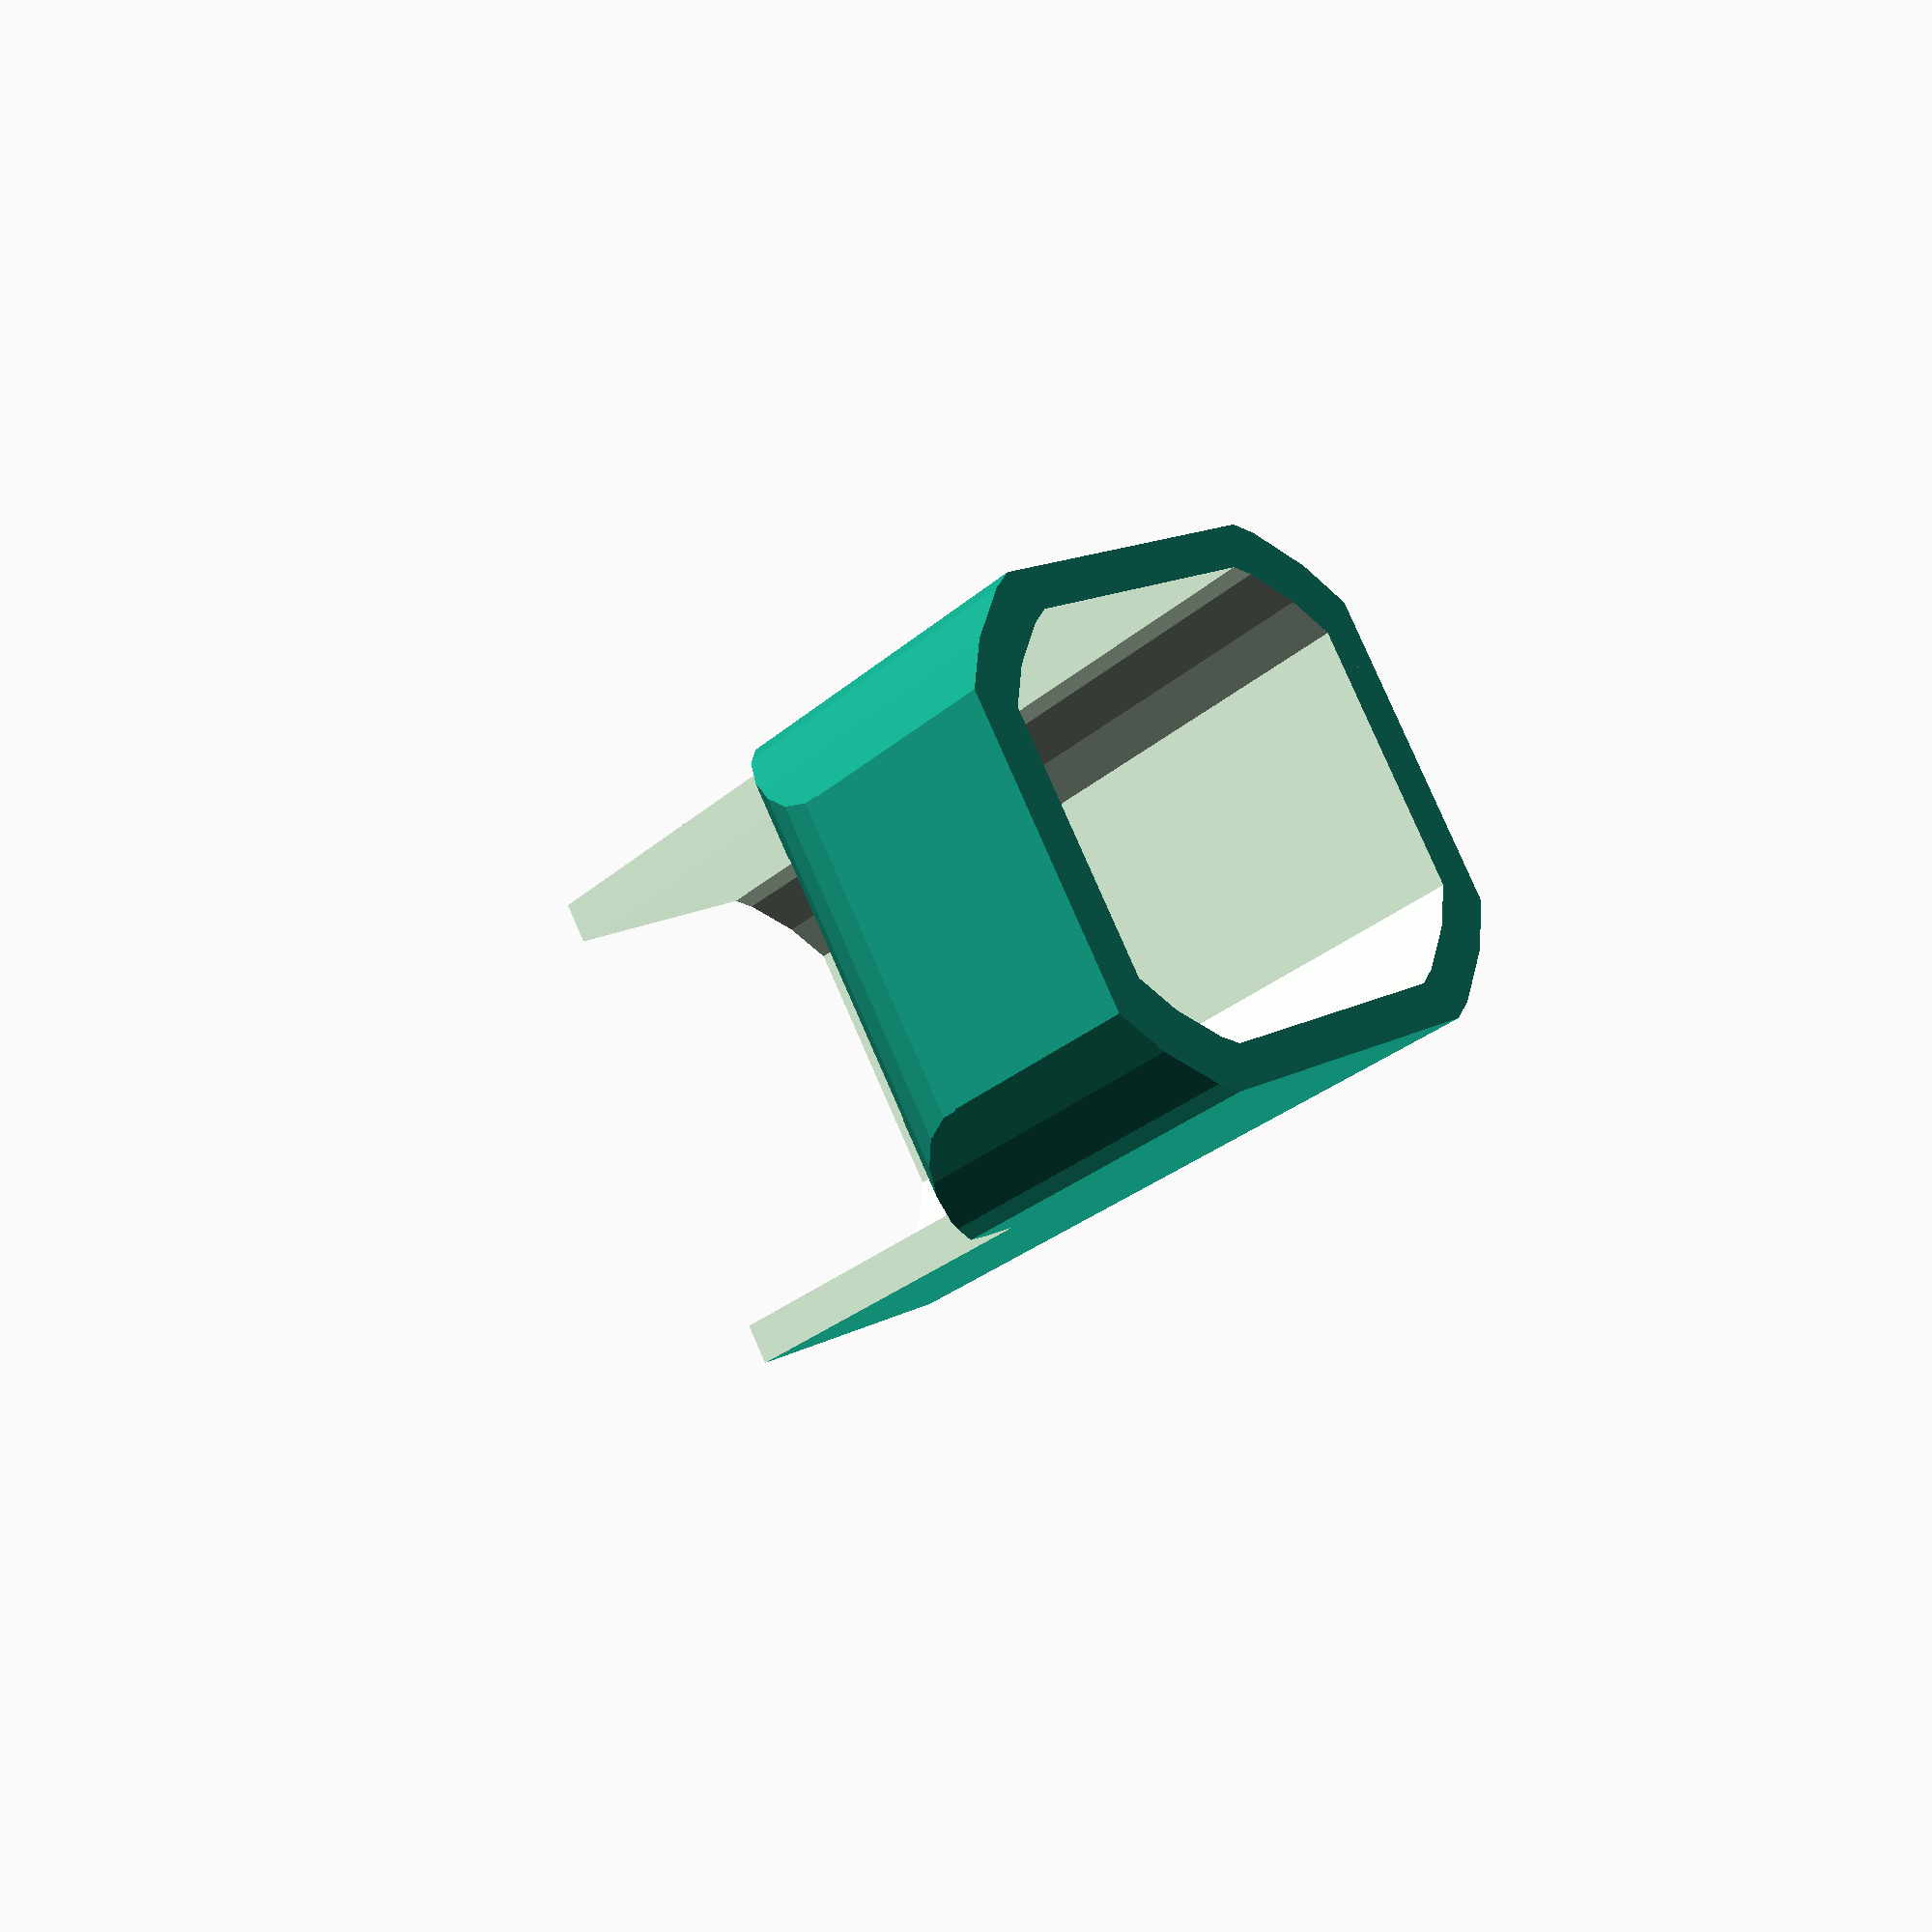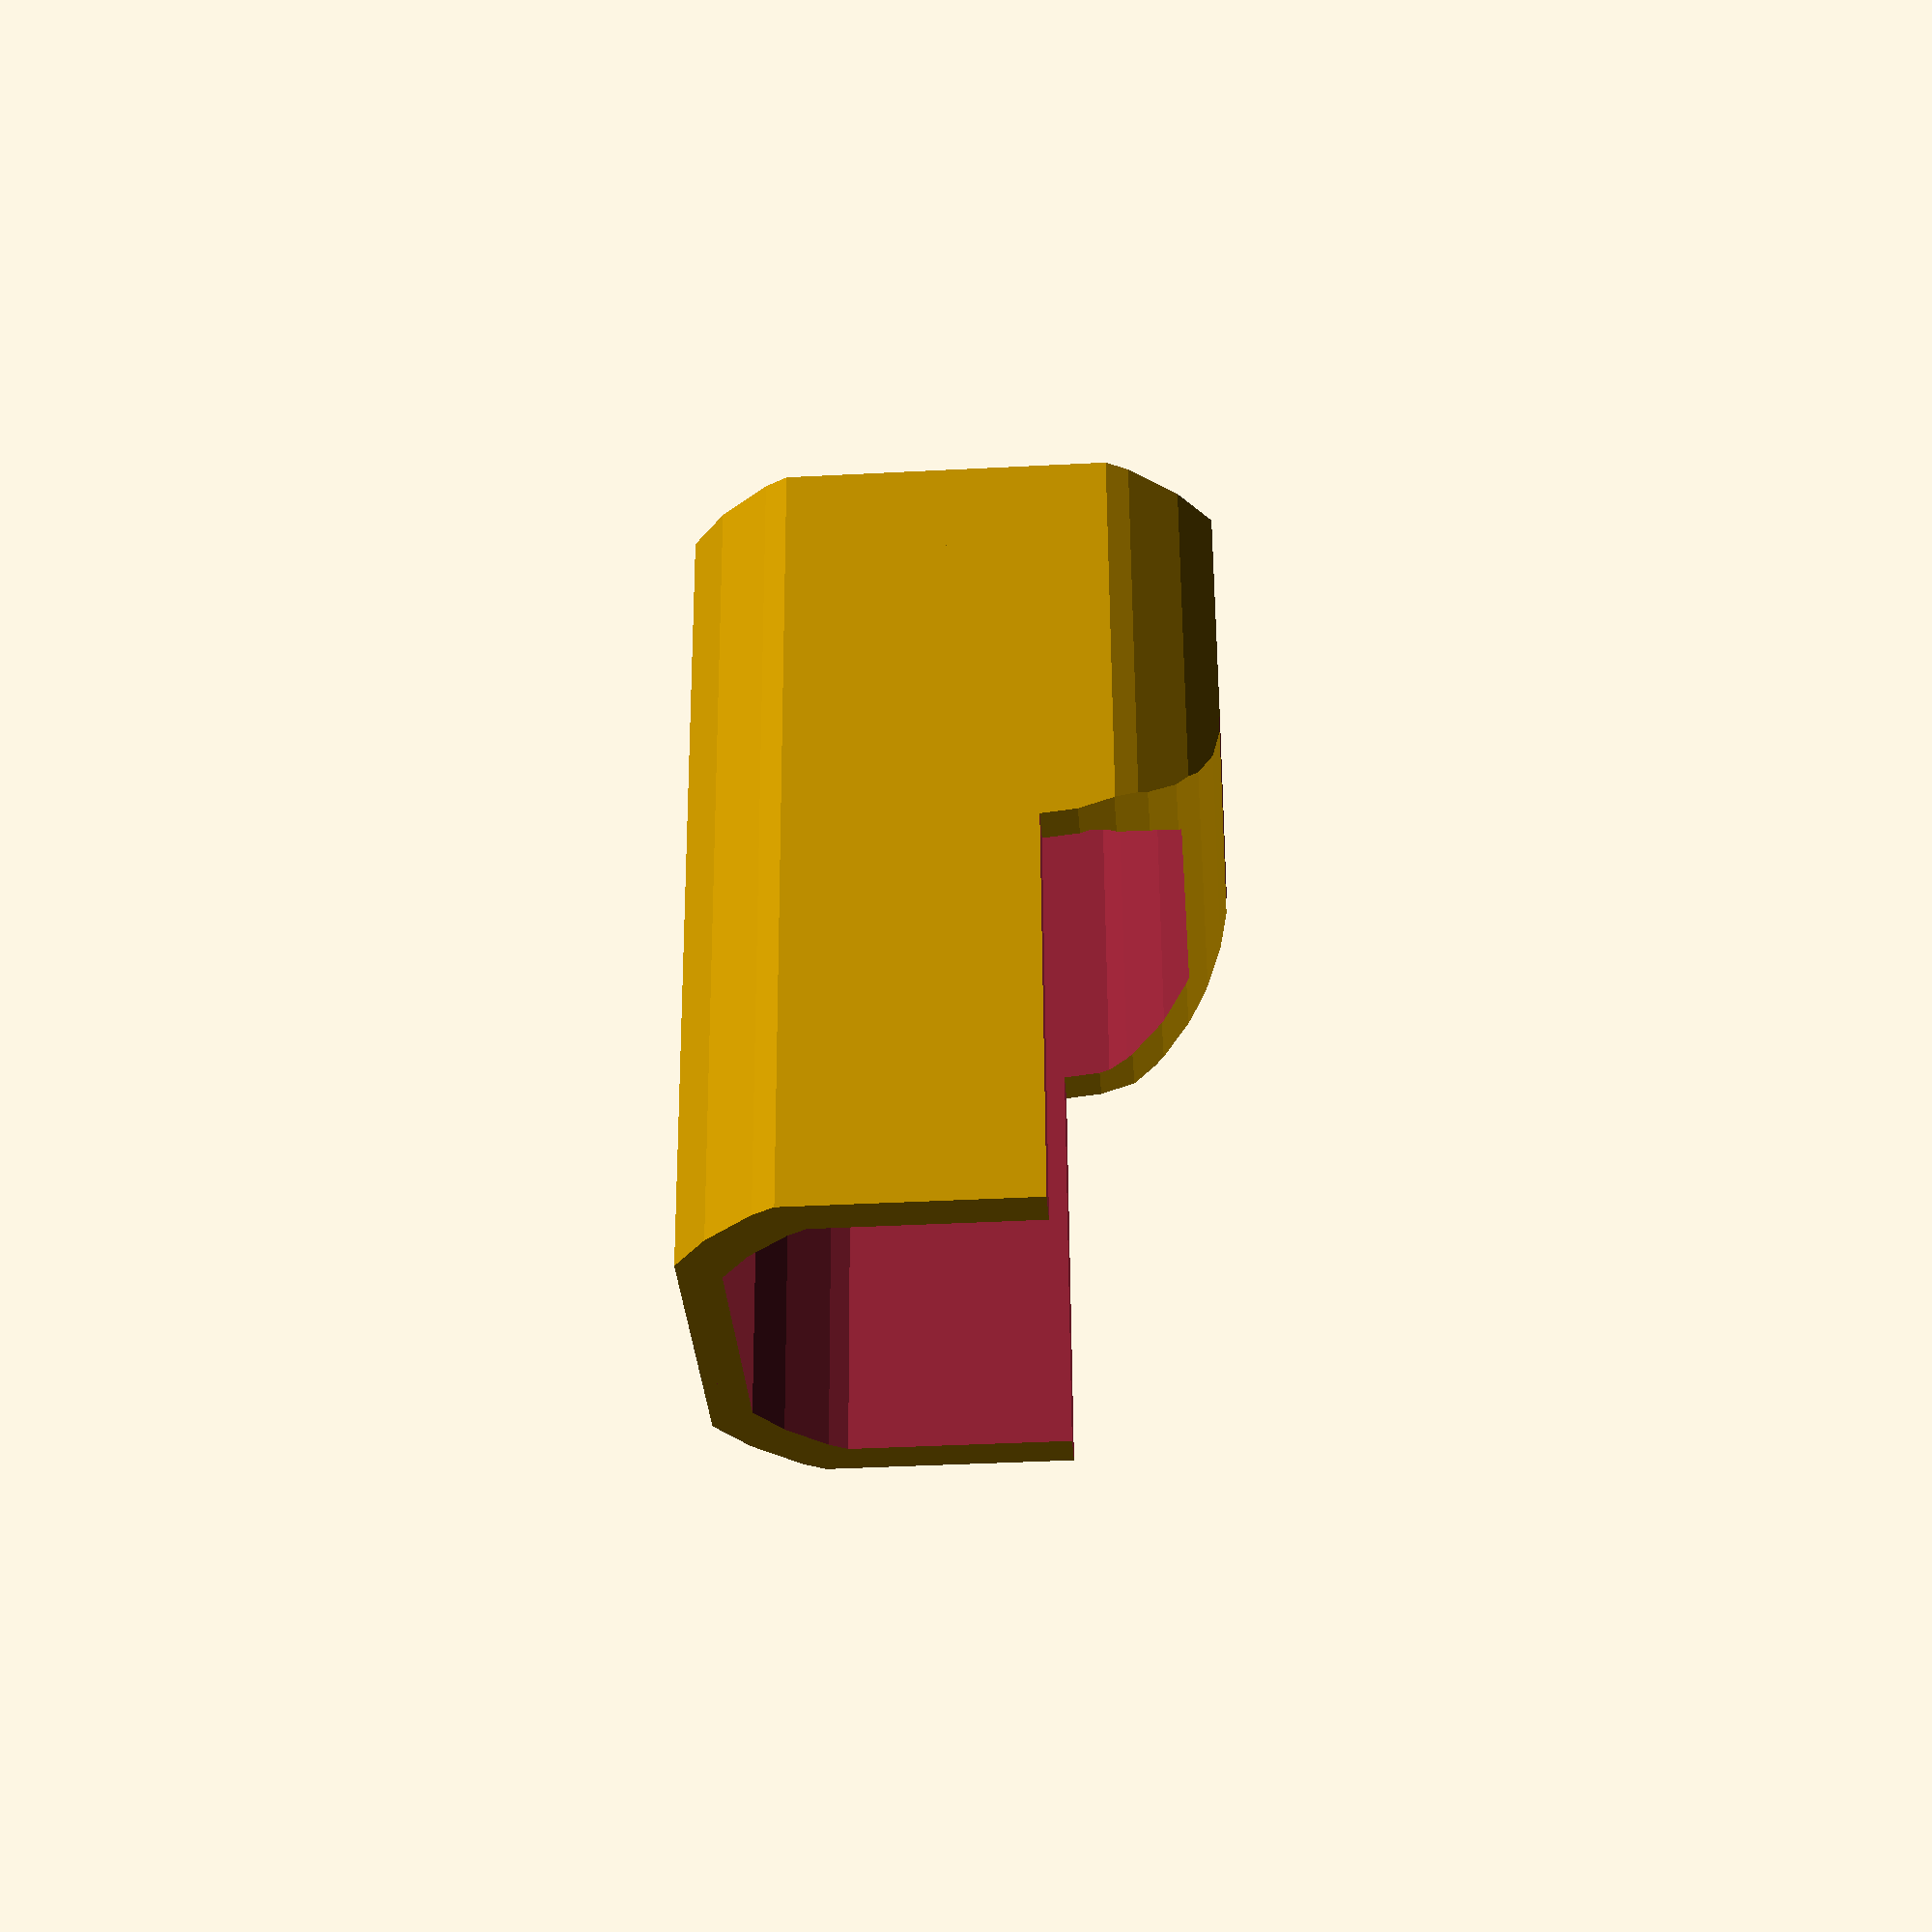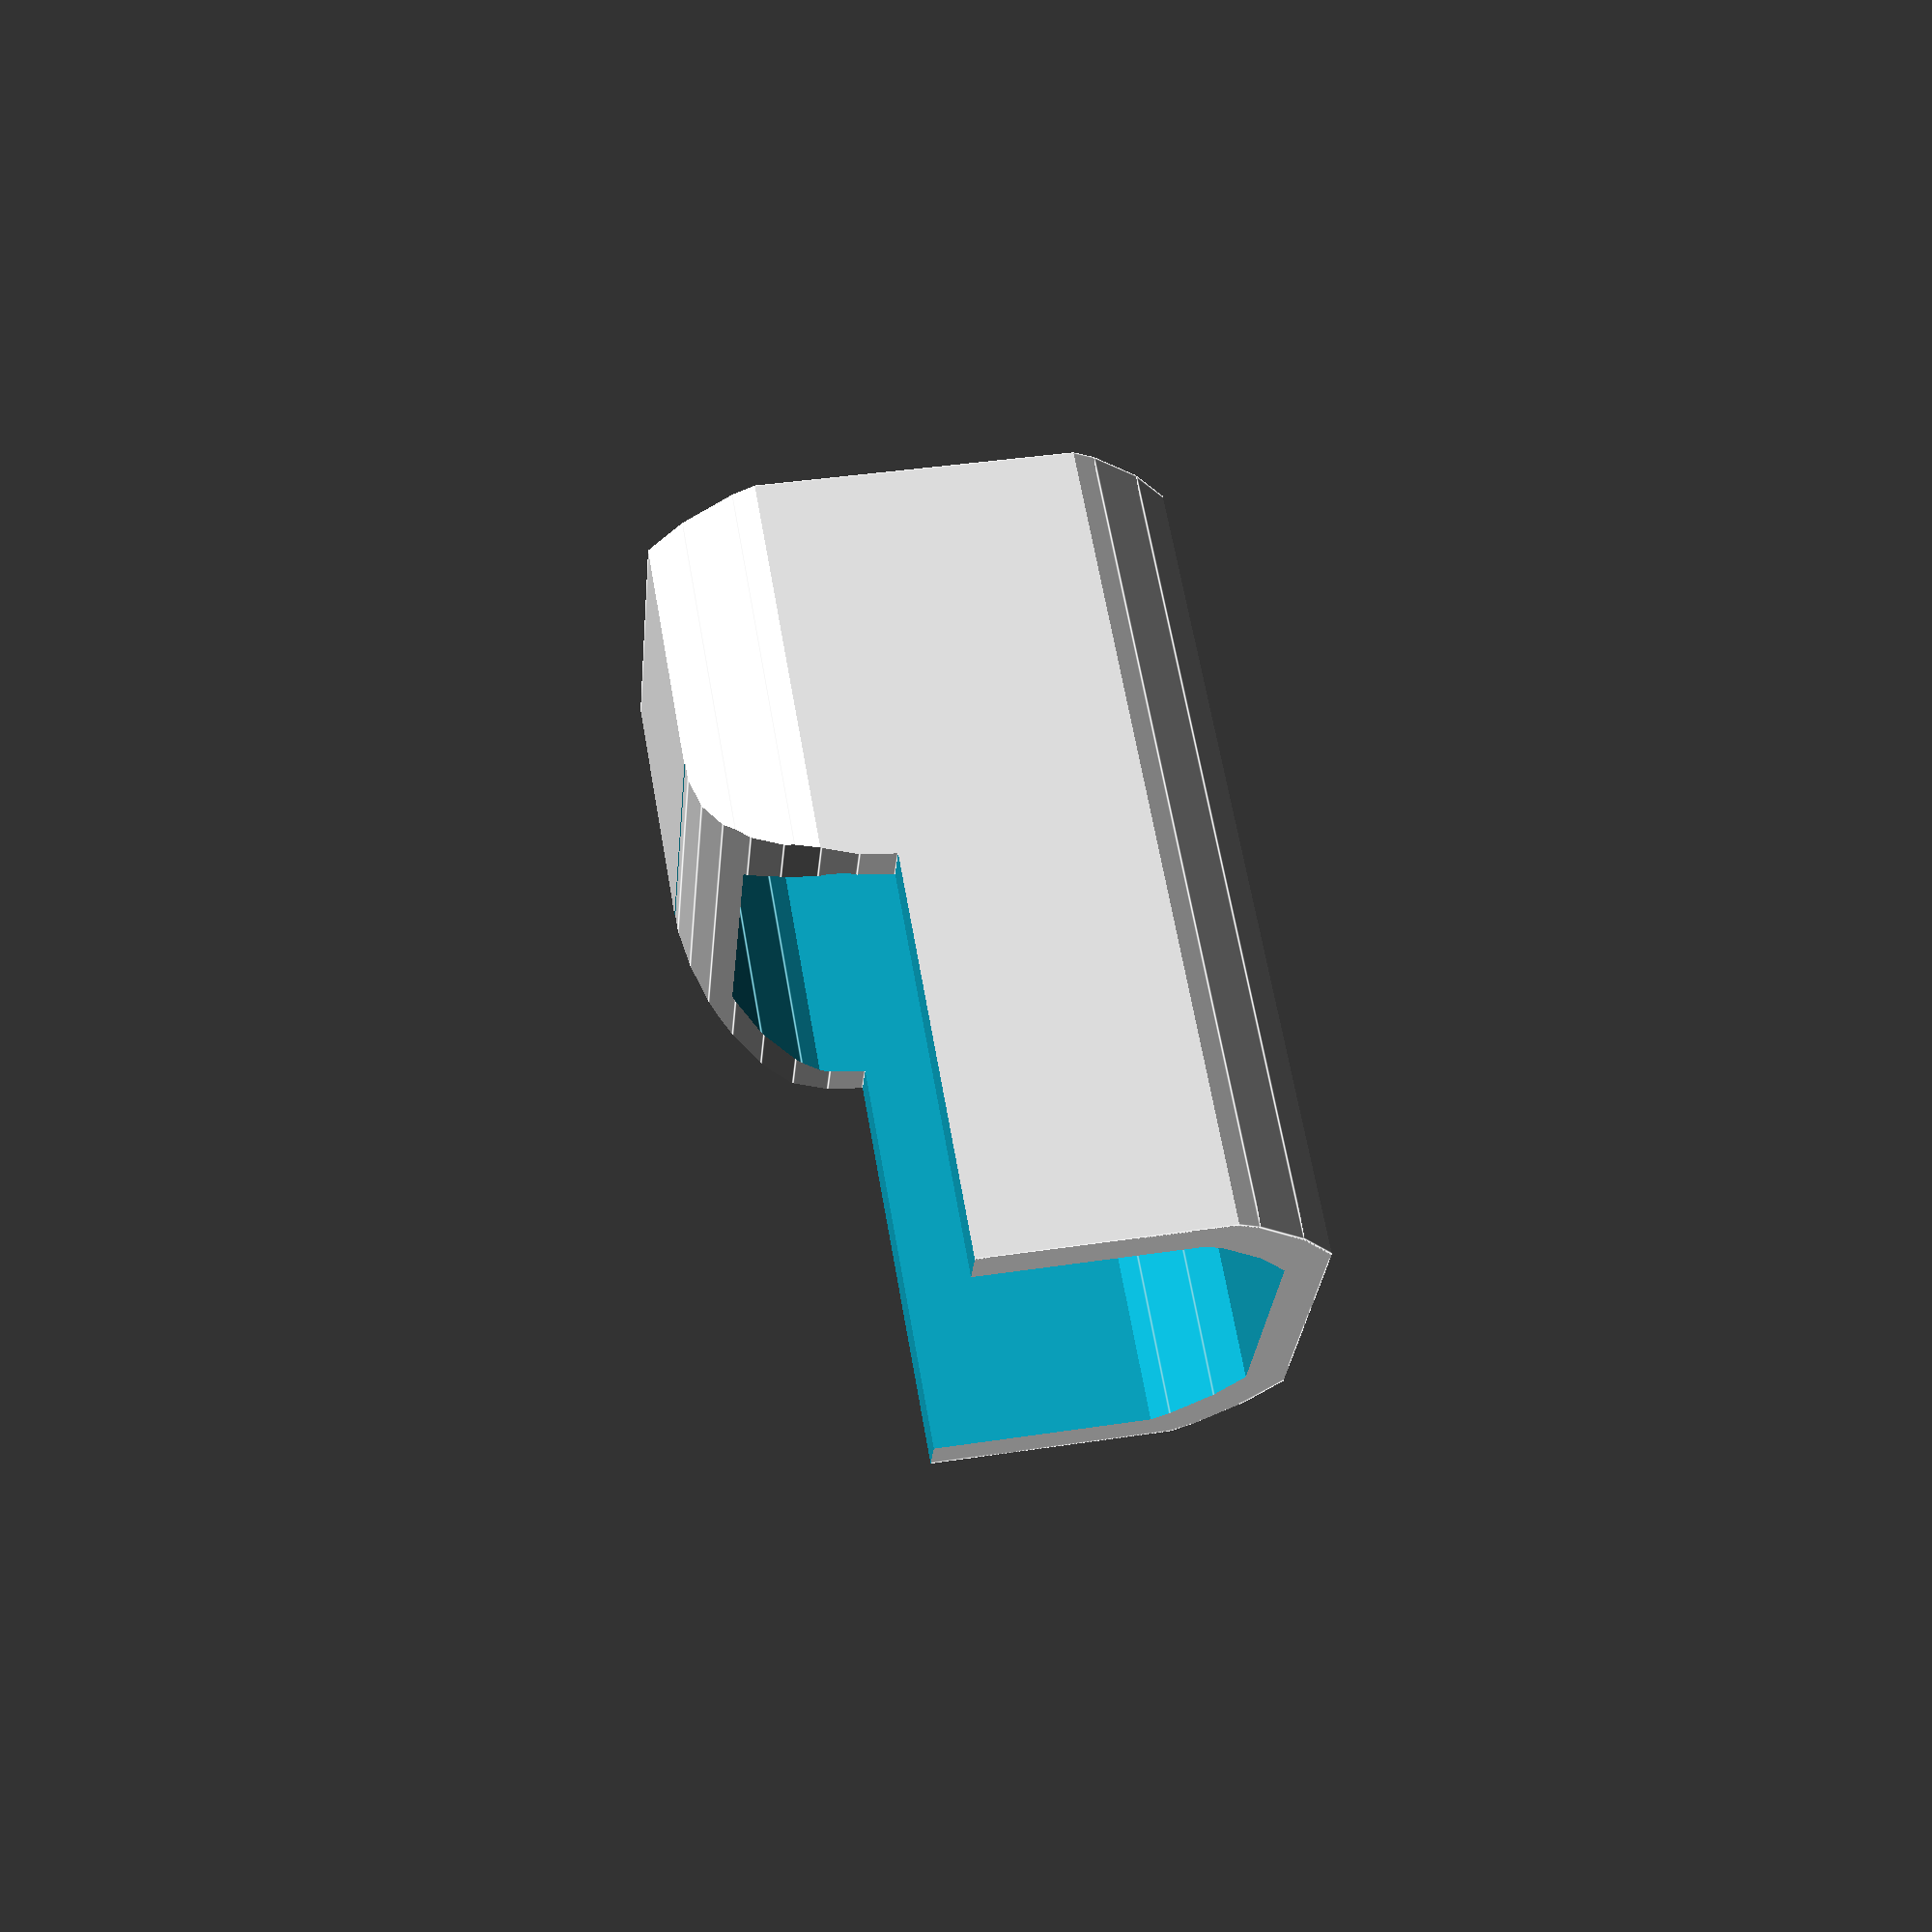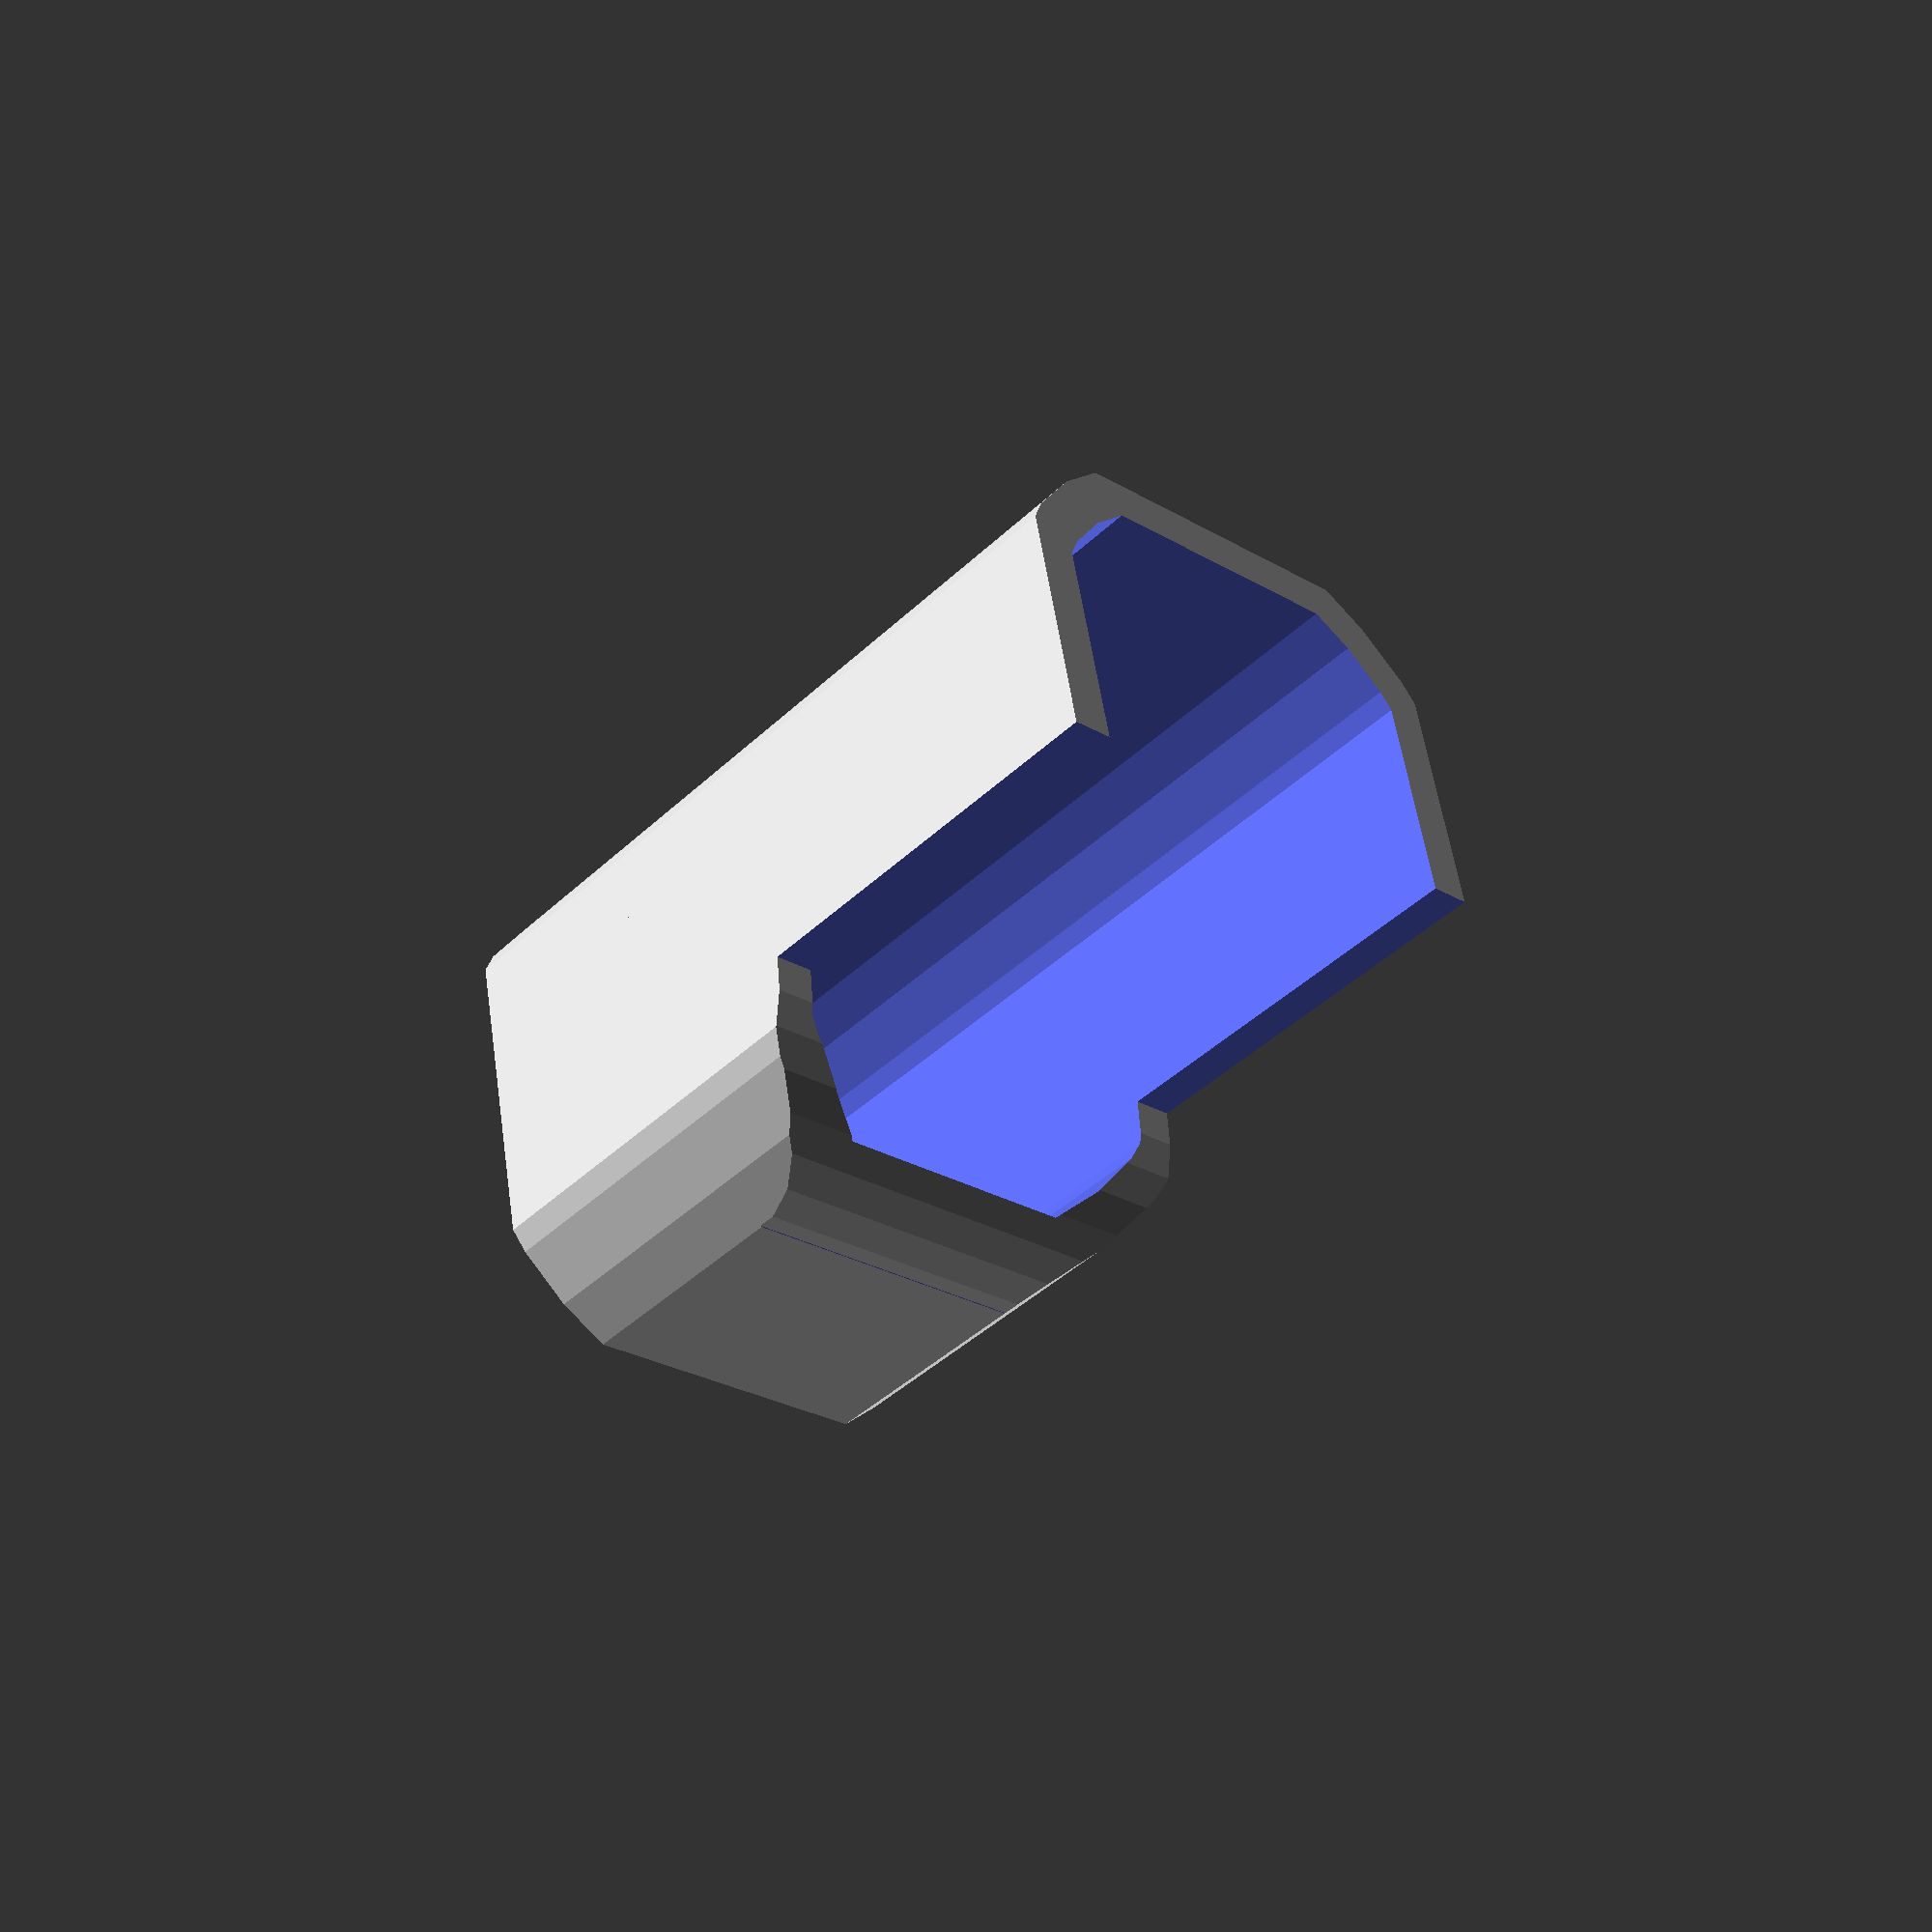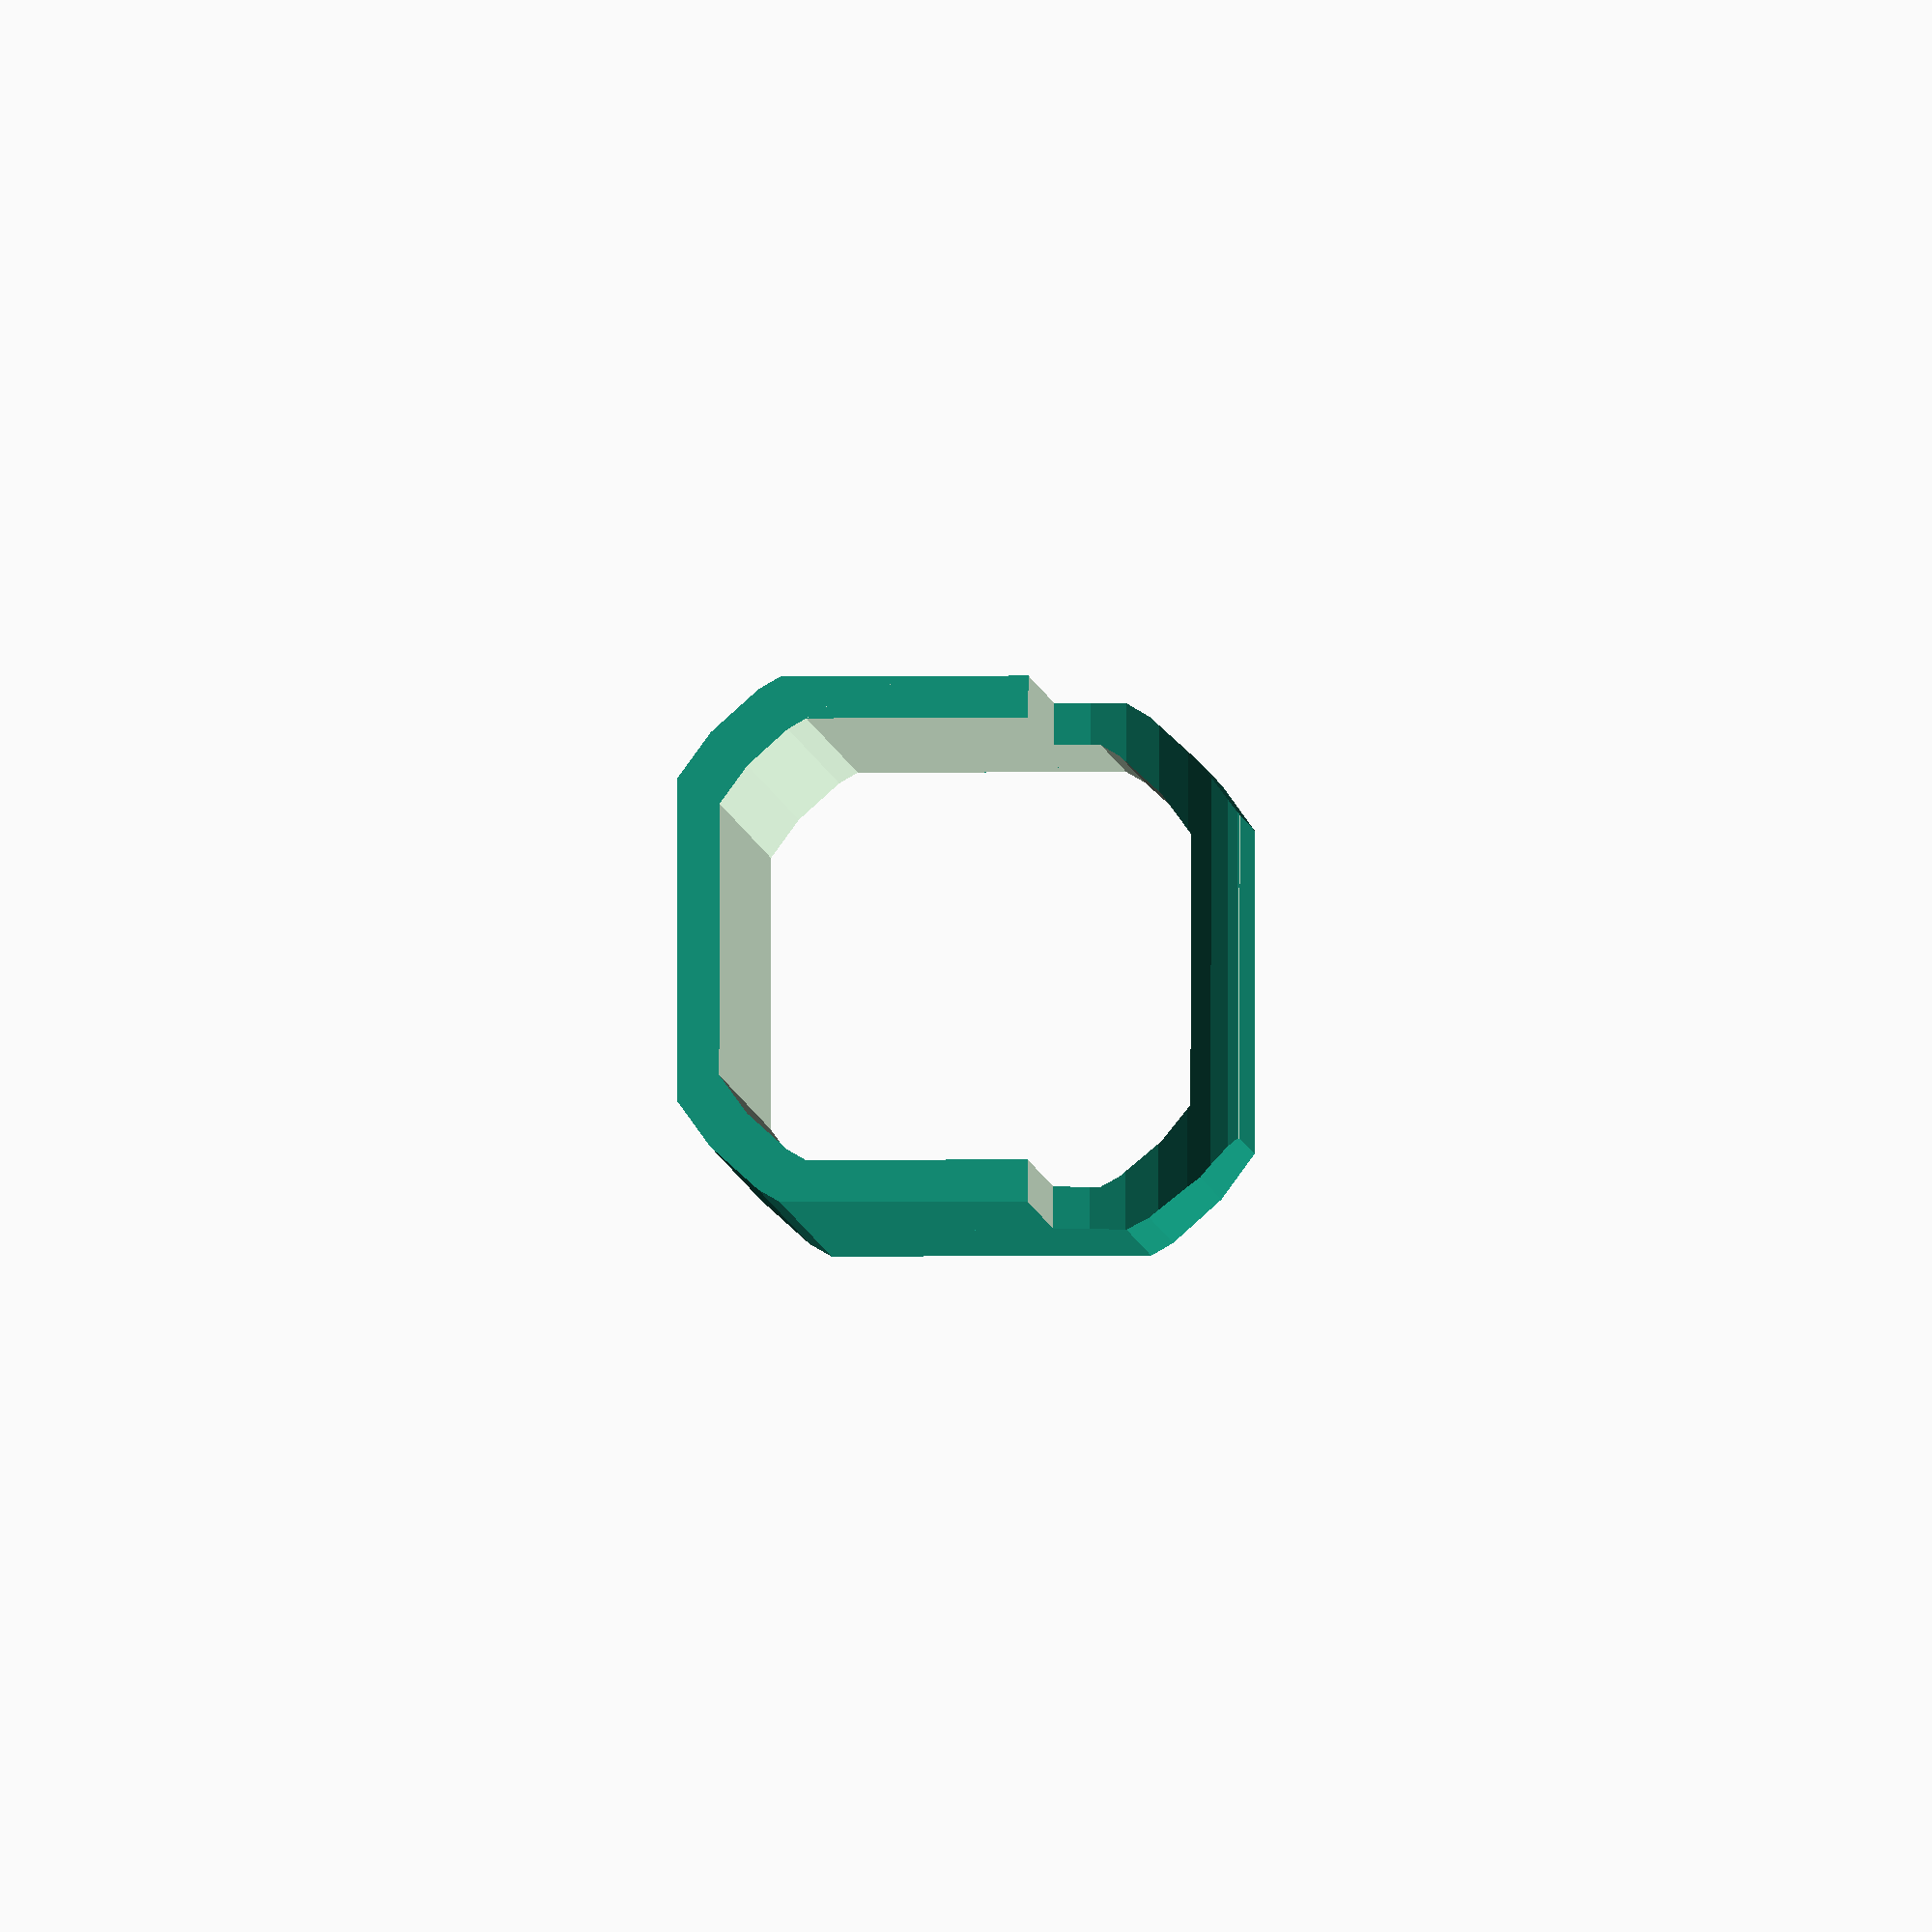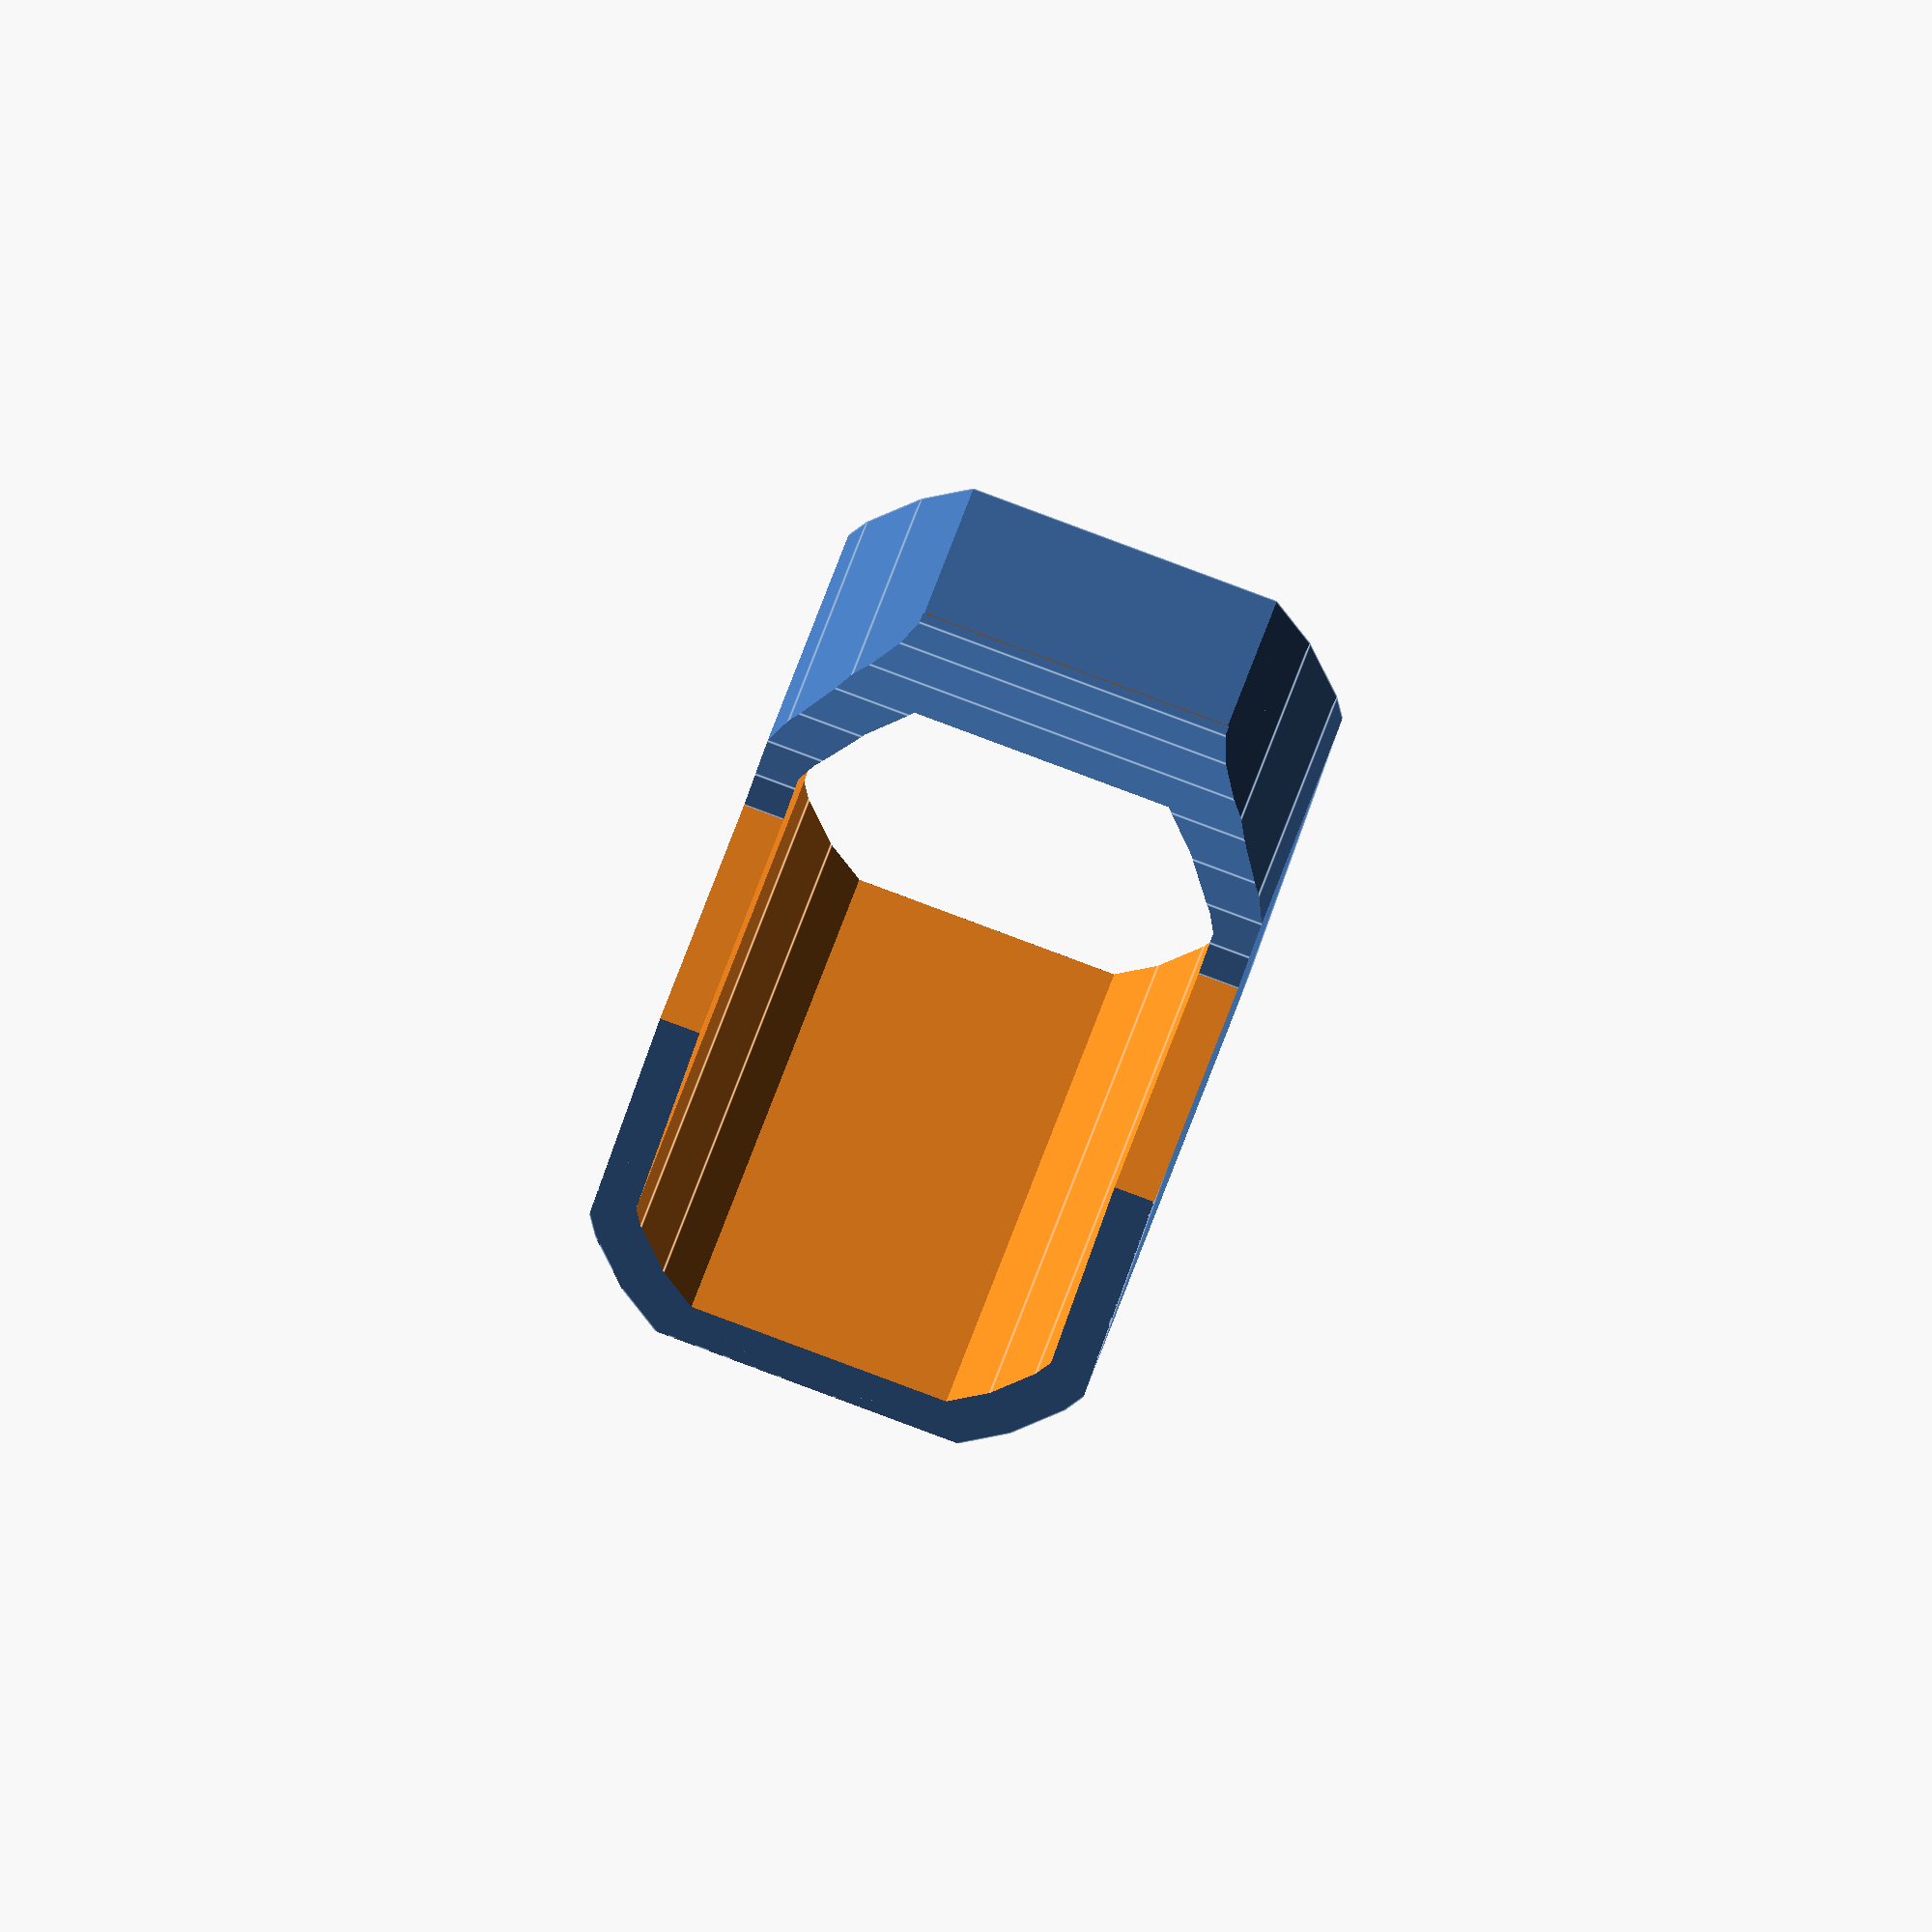
<openscad>
//
//  Copyright (C) 05-11-2012 Jasper den Ouden.
//
//  This is free software: you can redistribute it and/or modify
//  it under the terms of the GNU General Public License as published
//  by the Free Software Foundation, either version 3 of the License, or
//  (at your option) any later version.
//

module meh(r,w,h)
{ intersection()
    {
        cube([w,w,h]);
        translate([w/2,w/2]) cylinder(r=r,h=h);
    }
}

w = 50;
Rf = 1.7;
R = w/Rf;
h = 80;

plate_w = 4;

drop = w/3;
hinge_y = h/2;

module body()
{ wi = w-2*plate_w;
  Ri = wi/Rf;
  difference()
  { meh(R,w,h);
    translate([plate_w,plate_w,-h]) meh(Ri,wi,3*h);
    /*  translate([plate_w,plate_w,-h]) intersection()
      { meh(Ri,wi,3*h);
          union()
          { cube([w,w,h+hinge_y]);
            cube([w,w-drop,3*h]);
//            translate([0,w-drop-plate_w,h+hinge_y])
//                  rotate(v=[0,1,0], a=90) cylinder(r=drop-plate_w, h=w);
          }
          }*/
  }
}
//rotate(v=[1,0,0],a=90) body();

rotate(v=[1,0,0],a=90)
difference() 
{ body();
  translate([-w,w-drop,-h+drop]) 
  difference()
  { cube([3*w,3*w,h+hinge_y]);
    translate([0,0,h+hinge_y]) 
        rotate(a=90,v=[0,1,0]) 
        cylinder(r=drop, h=3*w);
  }
}

</openscad>
<views>
elev=343.9 azim=236.4 roll=43.6 proj=p view=wireframe
elev=38.5 azim=174.2 roll=273.8 proj=p view=solid
elev=321.9 azim=115.8 roll=79.0 proj=p view=edges
elev=305.3 azim=42.3 roll=351.8 proj=p view=solid
elev=182.3 azim=91.4 roll=266.5 proj=o view=wireframe
elev=55.4 azim=192.0 roll=343.4 proj=o view=edges
</views>
